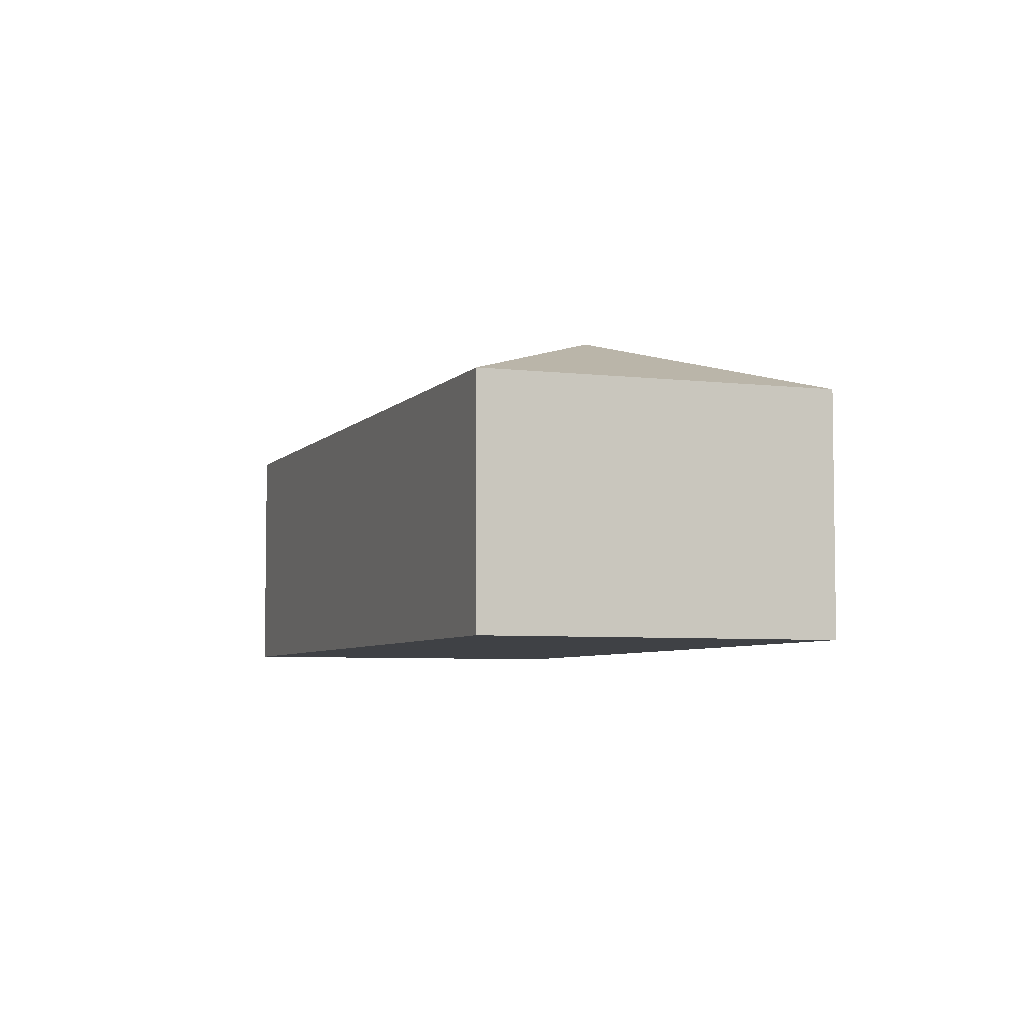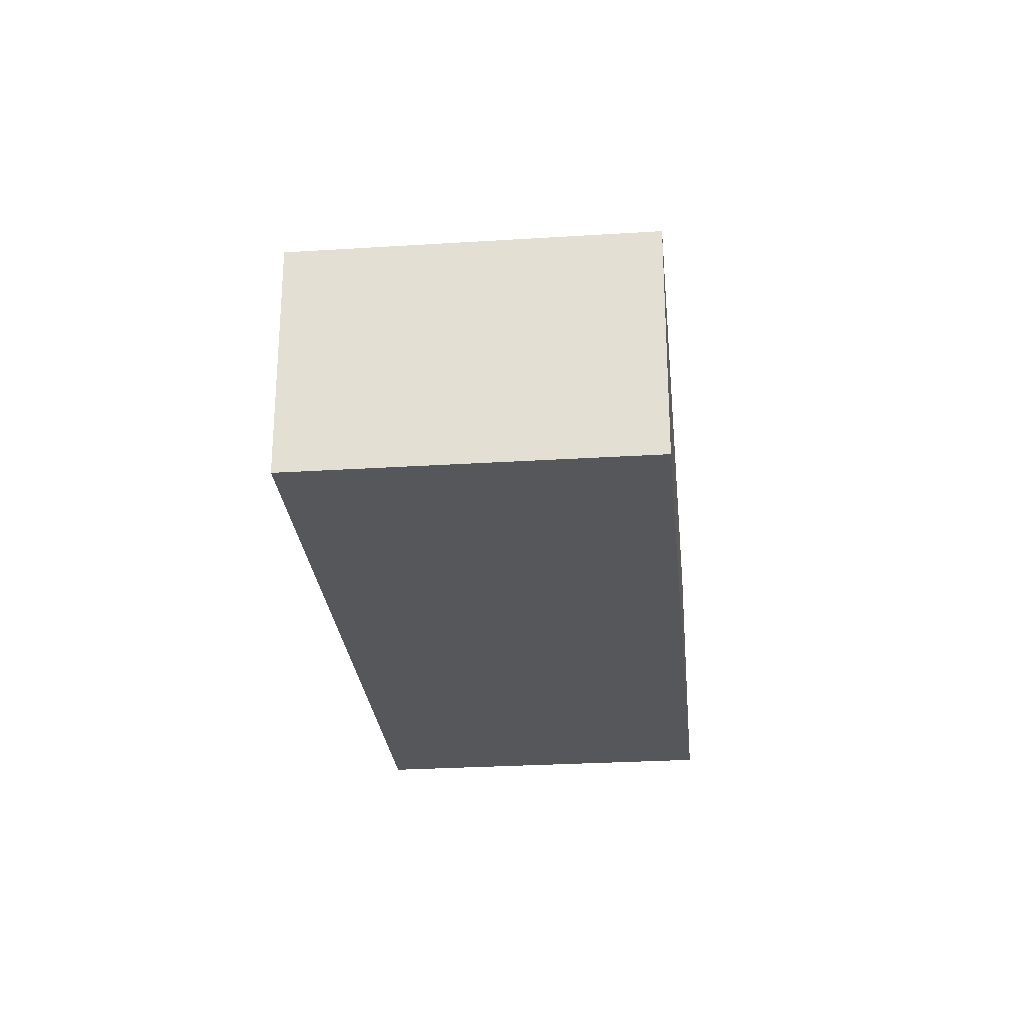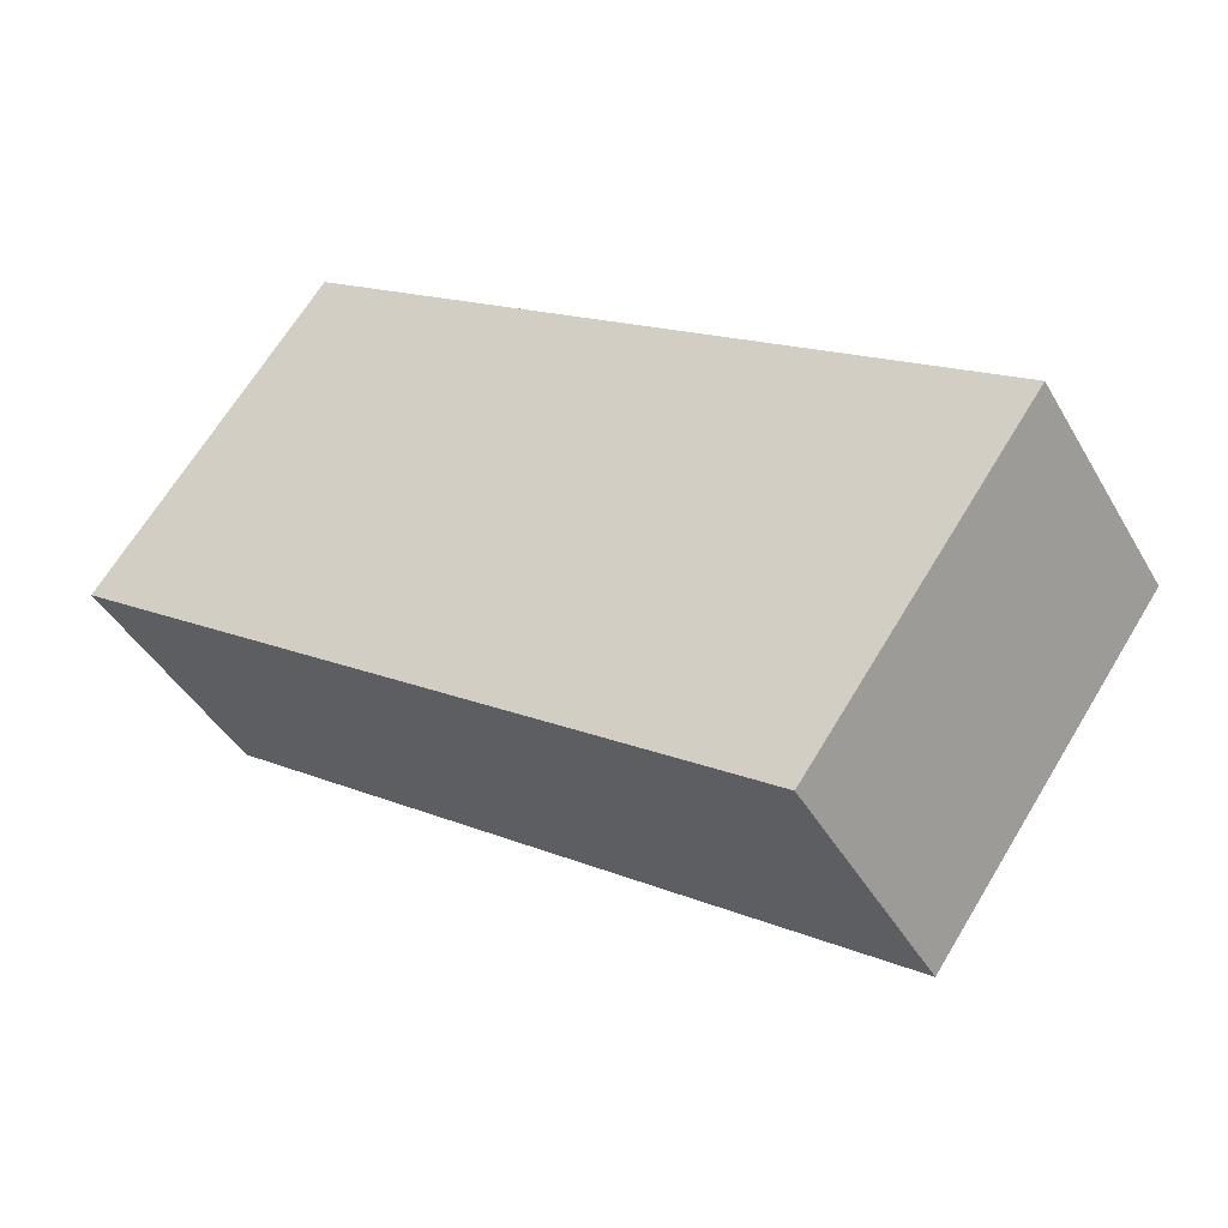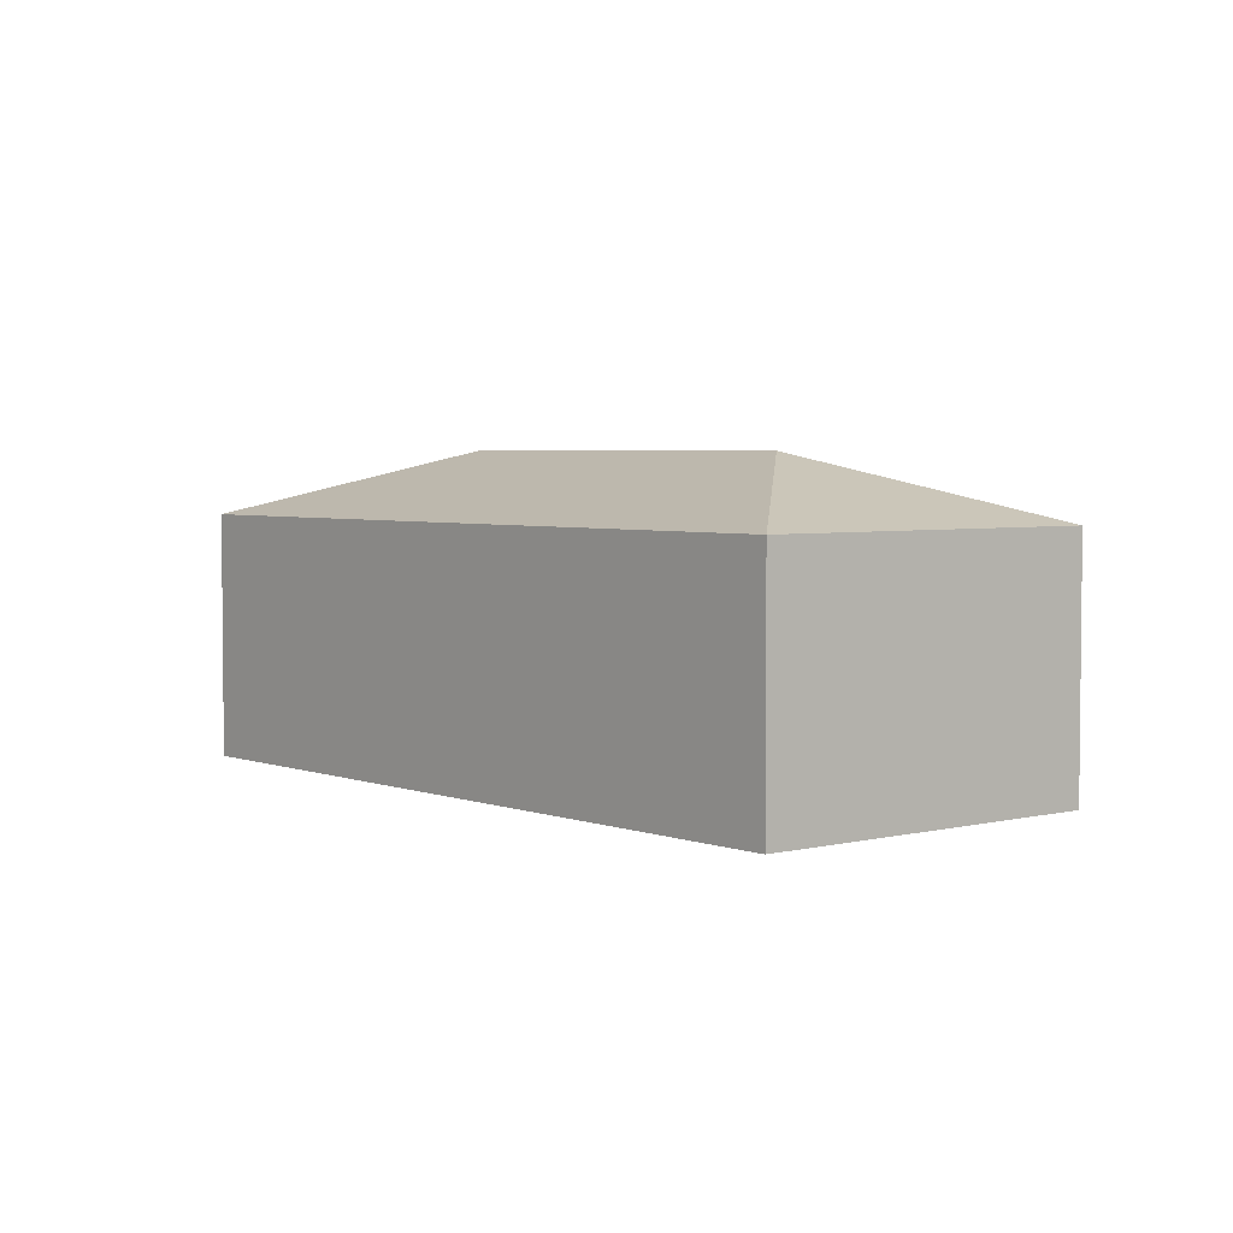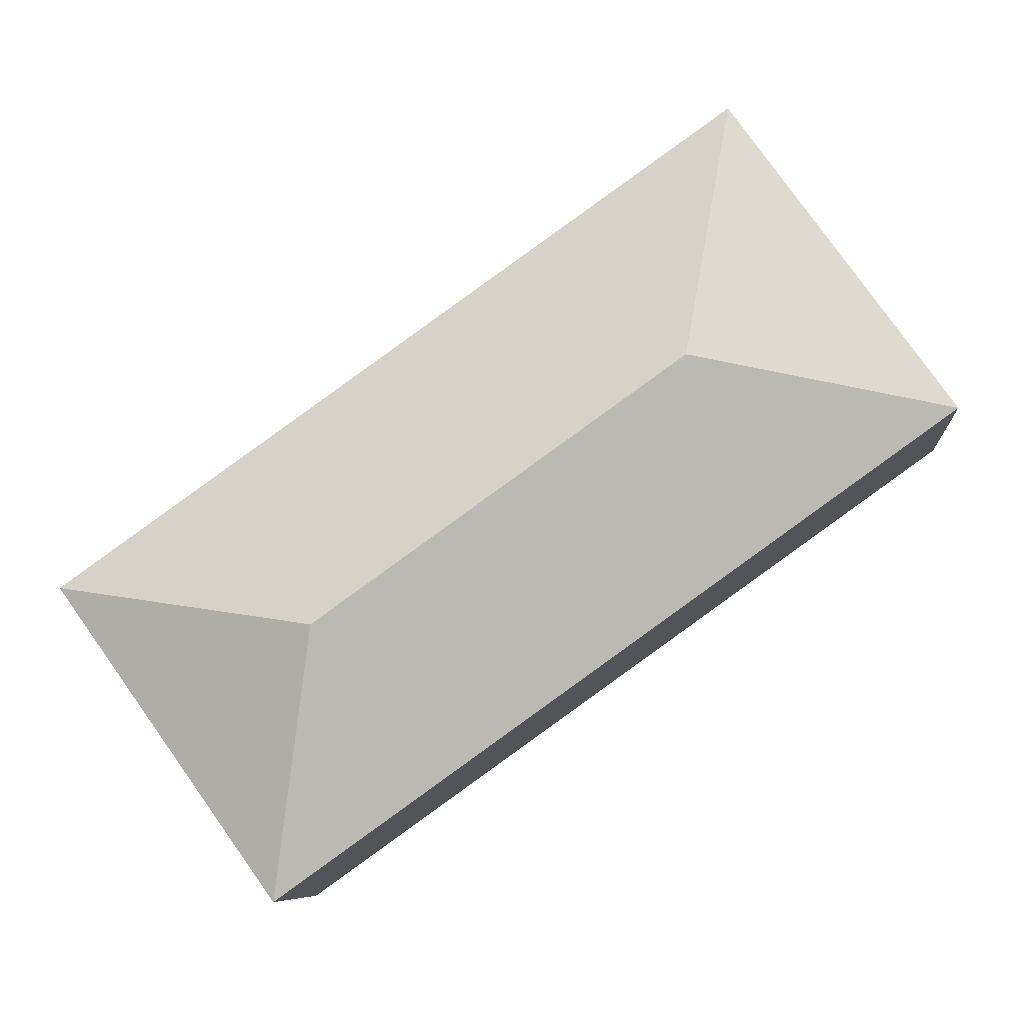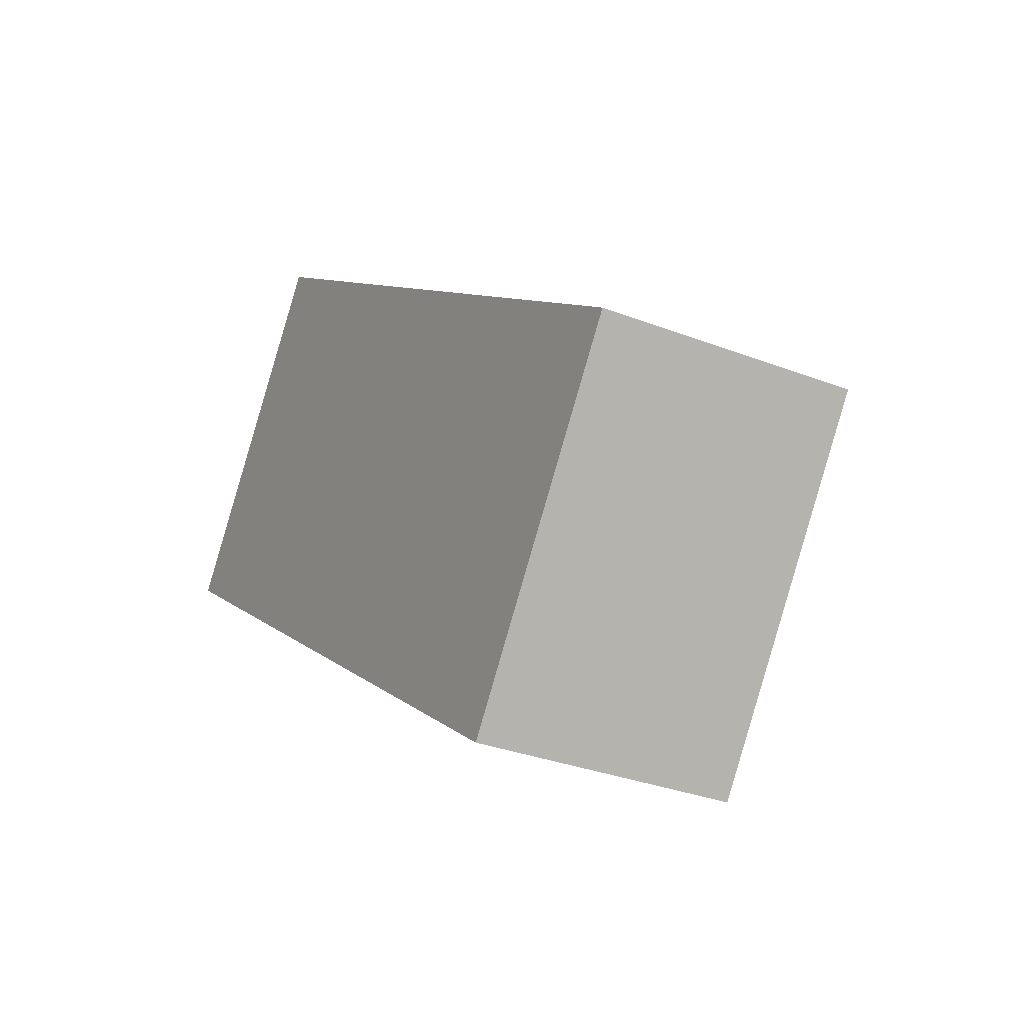
<metadata>
{"format":"obj","ext":"obj","renderer":"f3d","projection":"perspective","resolution":1024,"background":"white","views":[{"elev":-5.5,"azim":-75.0,"up":"+Y"},{"elev":-27.1,"azim":131.1,"up":"+Y"},{"elev":-42.7,"azim":27.7,"up":"+Z"},{"elev":3.8,"azim":85.8,"up":"+Y"},{"elev":-8.0,"azim":-175.3,"up":"+Z"},{"elev":-31.4,"azim":61.2,"up":"+Z"}]}
</metadata>
<code>
v  1.969 2.359 0.33
v  0 1.872 1.146e-16
v  1.639 1.872 2.299
v  4.991 1.872 -3.558
v  4.661 2.359 -1.589
v  6.63 1.872 -1.259
v  4.991 2.179e-16 -3.558
v  0 0 0
v  1.639 -1.408e-16 2.299
v  6.63 7.709e-17 -1.259
g defaultobject
f 1 2 3
f 1 4 2
f 4 1 5
f 5 3 6
f 3 5 1
f 5 6 4
f 7 2 4
f 2 7 8
f 8 3 2
f 3 8 9
f 9 6 3
f 6 9 10
f 10 4 6
f 4 10 7
f 7 9 8
f 9 7 10

</code>
